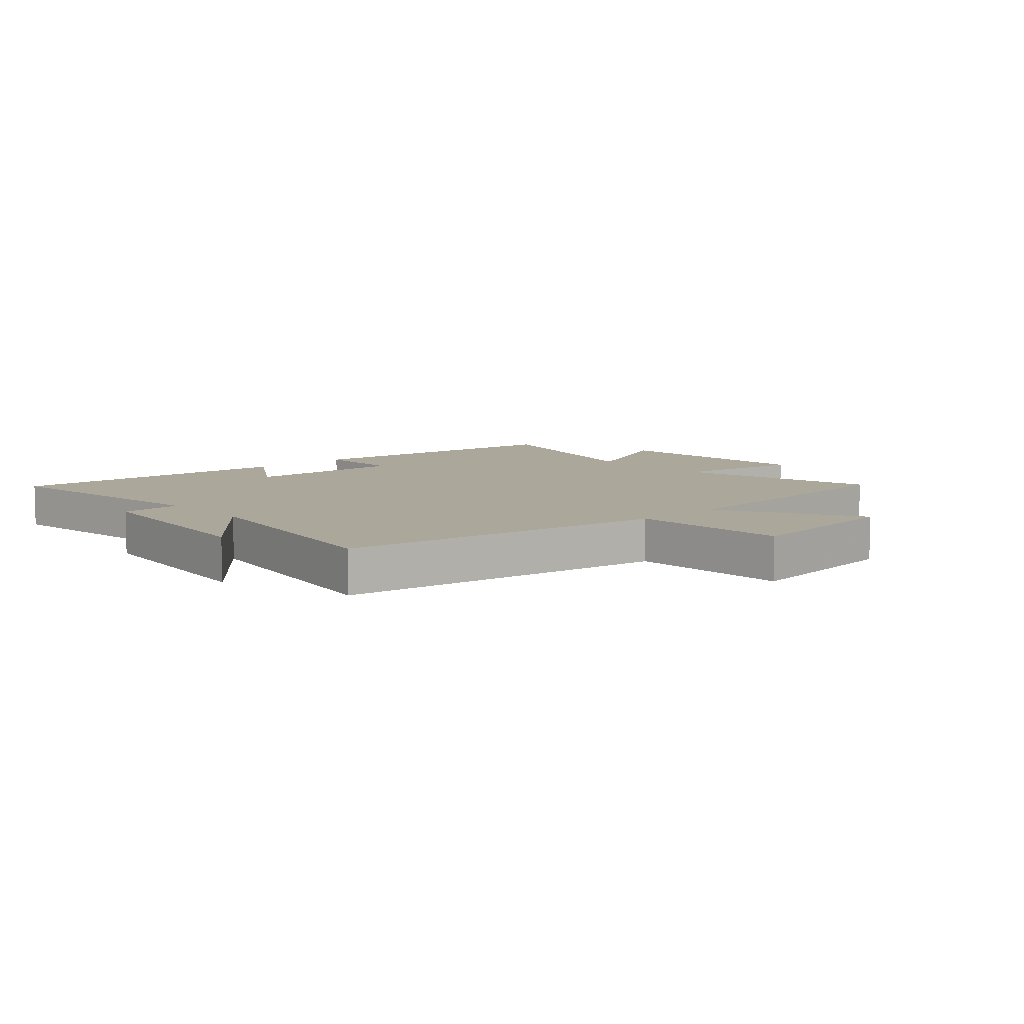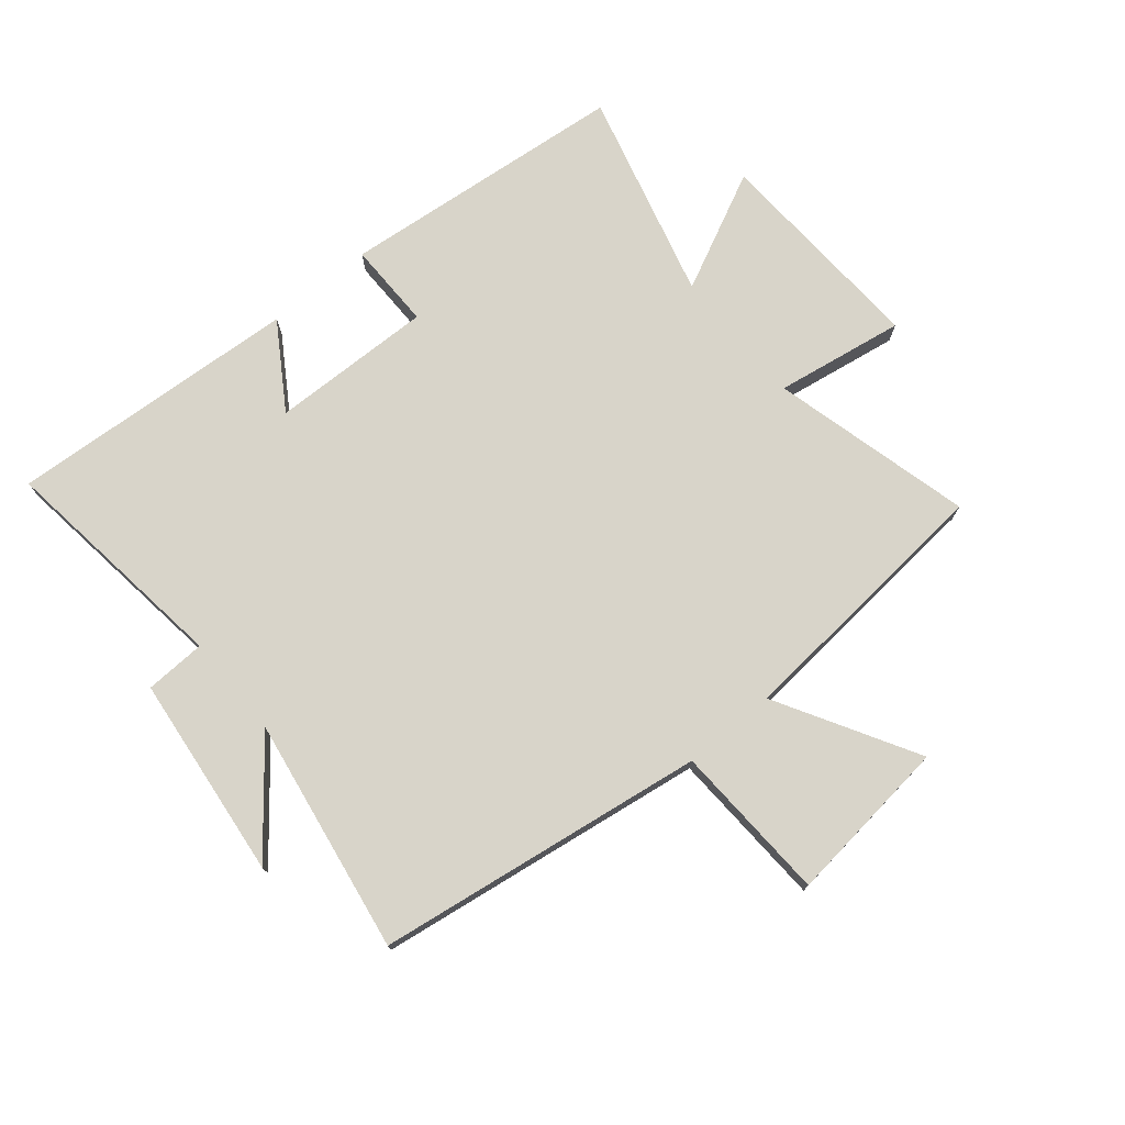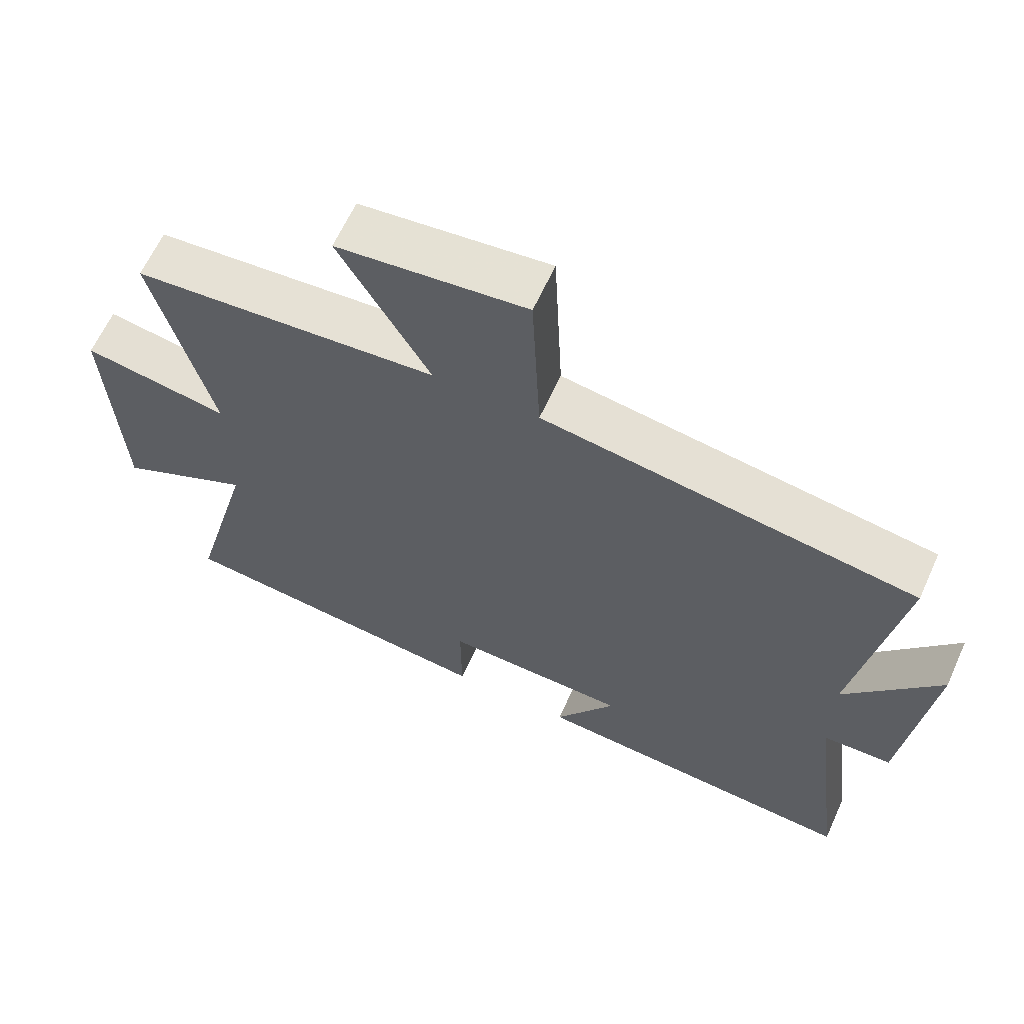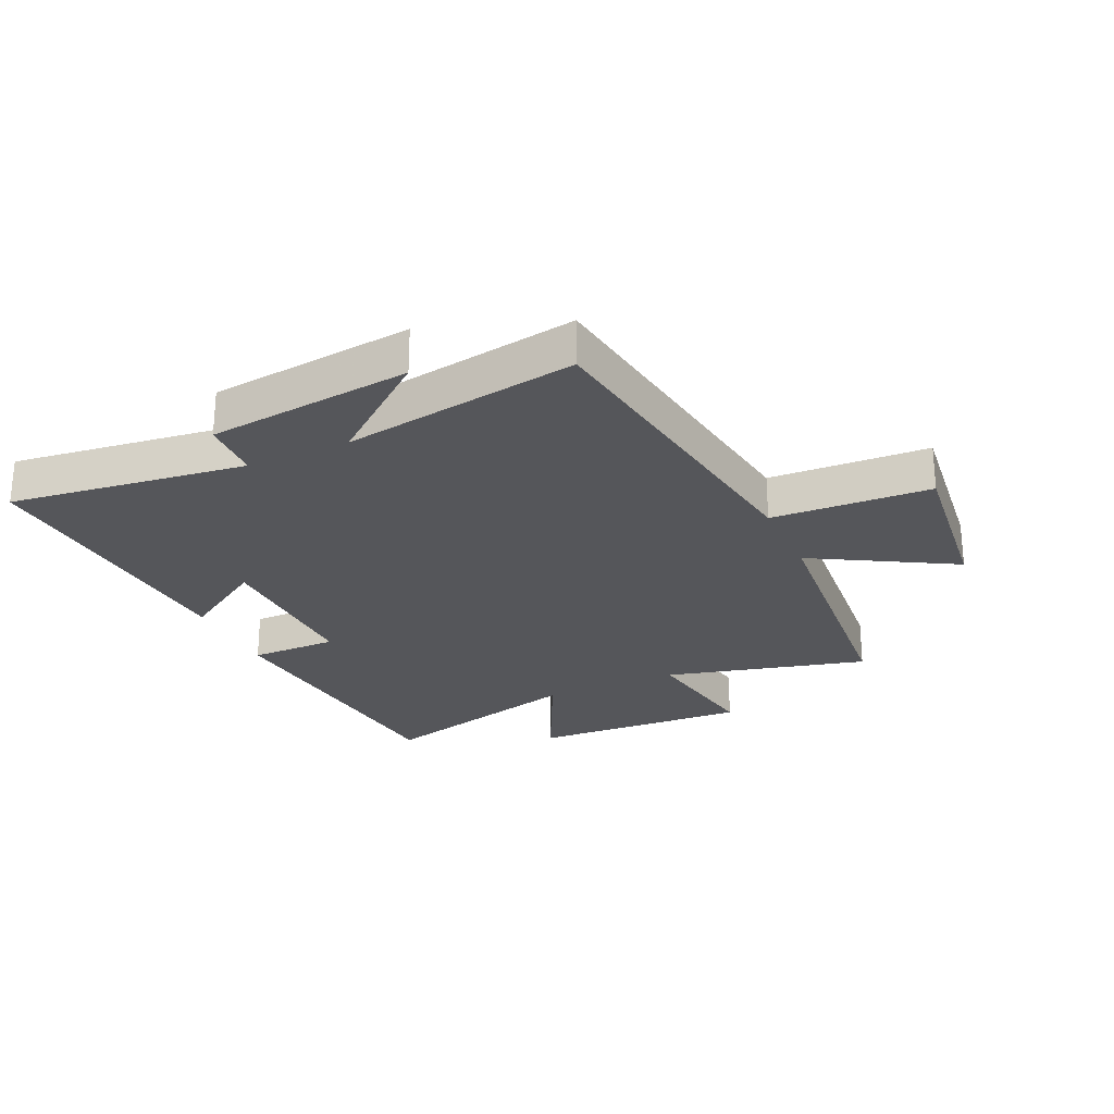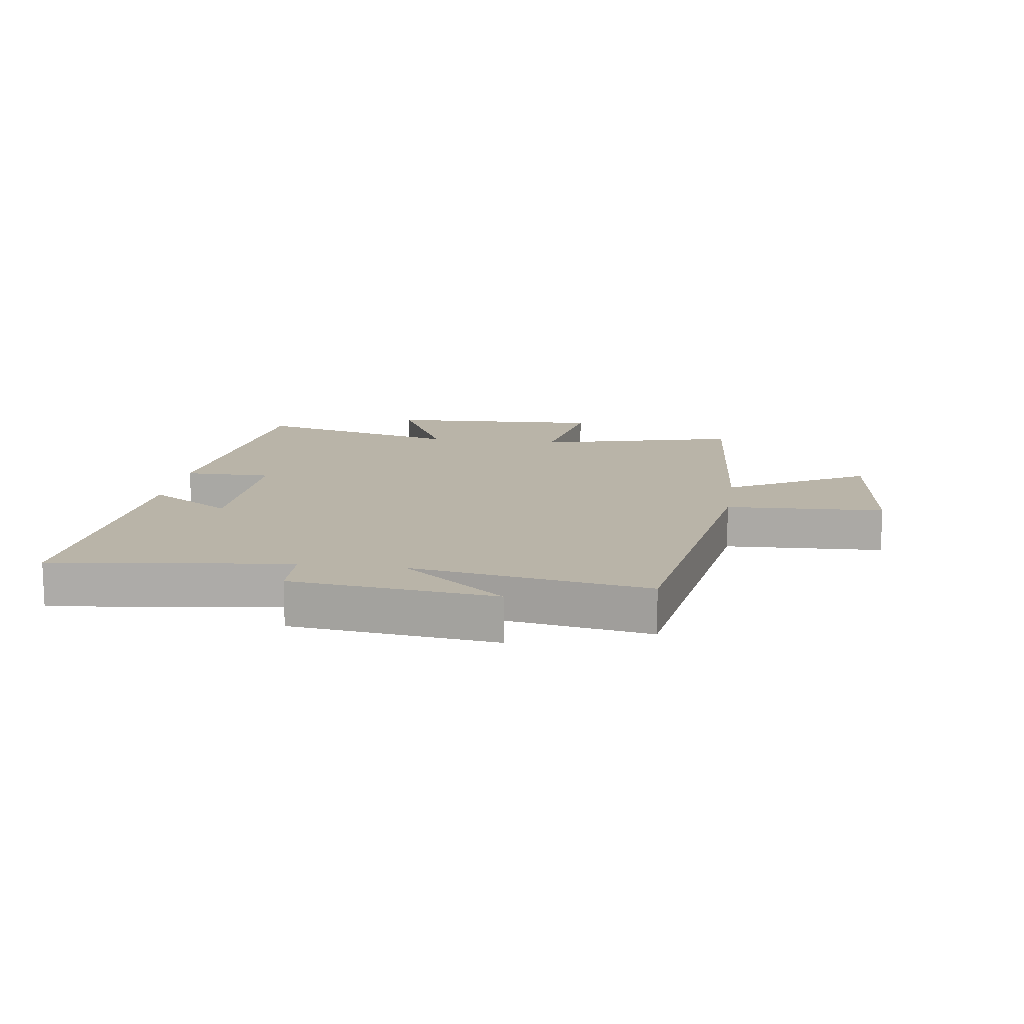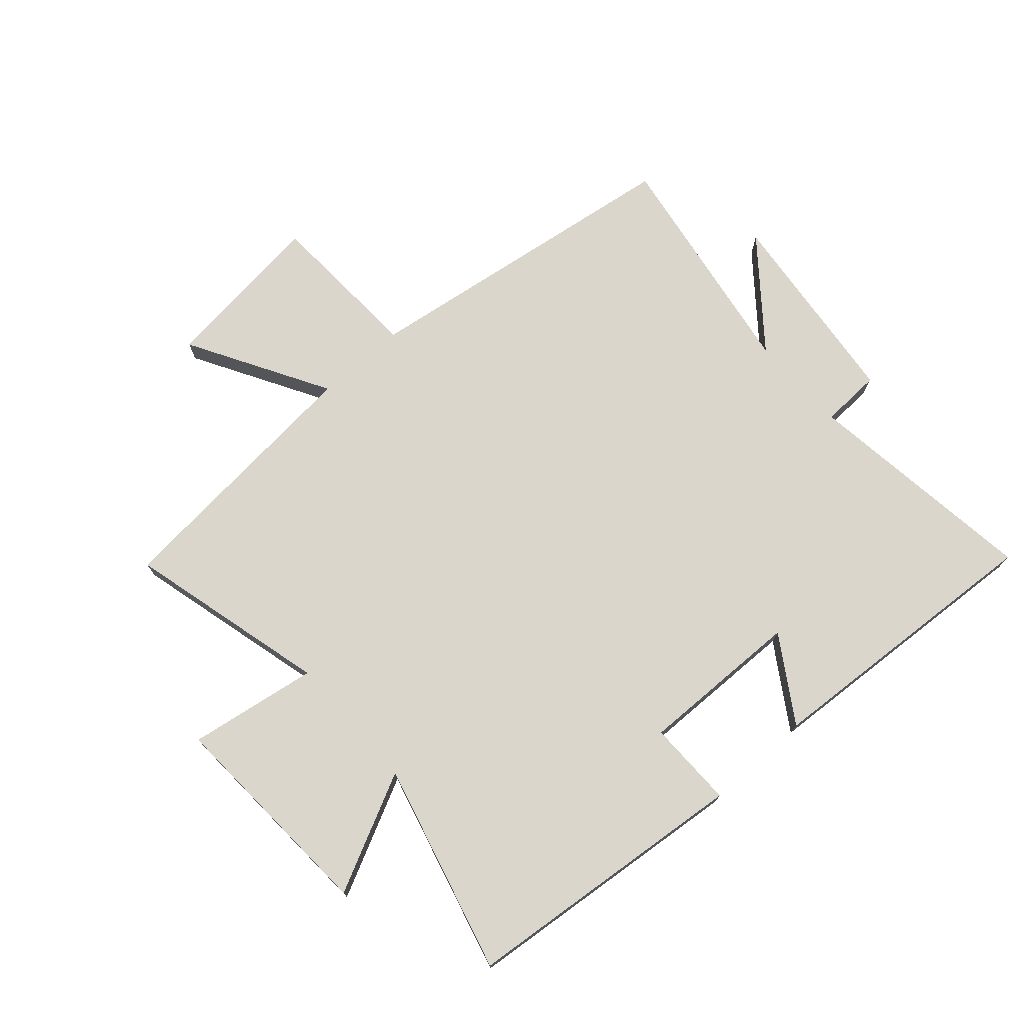
<metadata>
{"format":"obj","ext":"obj","renderer":"f3d","projection":"perspective","resolution":1024,"background":"white","views":[{"elev":8.1,"azim":-42.1,"up":"+Y"},{"elev":75.0,"azim":-39.7,"up":"+Y"},{"elev":63.2,"azim":-155.6,"up":"+Z"},{"elev":-25.8,"azim":-65.4,"up":"+Y"},{"elev":13.3,"azim":-81.7,"up":"+Y"},{"elev":73.9,"azim":138.3,"up":"+Y"}]}
</metadata>
<code>
v -0.55 0.07 -0.532
v -0.5 0.07 -0.14
v -0.601 0.07 -0.136
v -0.639 0.07 0.202
v -0.5 0.07 0.03
v -0.564 0.07 0.42
v -0.018 0.07 0.5
v -0.006 0.07 0.763
v 0.27 0.07 0.731
v 0.138 0.07 0.5
v 0.585 0.07 0.461
v 0.5 0.07 0.127
v 0.714 0.07 0.162
v 0.696 0.07 -0.2
v 0.5 0.07 -0.105
v 0.592 0.07 -0.452
v 0.114 0.07 -0.5
v 0.115 0.07 -0.355
v -0.155 0.07 -0.361
v -0.066 0.07 -0.5
v -0.55 0 -0.532
v -0.5 0 -0.14
v -0.601 0 -0.136
v -0.639 0 0.202
v -0.5 0 0.03
v -0.564 0 0.42
v -0.018 0 0.5
v -0.006 0 0.763
v 0.27 0 0.731
v 0.138 0 0.5
v 0.585 0 0.461
v 0.5 0 0.127
v 0.714 0 0.162
v 0.696 0 -0.2
v 0.5 0 -0.105
v 0.592 0 -0.452
v 0.114 0 -0.5
v 0.115 0 -0.355
v -0.155 0 -0.361
v -0.066 0 -0.5
f 19 20 1 2
f 18 19 2
f 15 16 17 18
f 15 18 2
f 12 13 14 15
f 12 15 2 3
f 10 11 12 3
f 7 8 9 10
f 5 6 7 10
f 5 10 3
f 3 4 5
f 22 21 40 39
f 22 39 38
f 38 37 36 35
f 22 38 35
f 35 34 33 32
f 23 22 35 32
f 23 32 31 30
f 30 29 28 27
f 30 27 26 25
f 23 30 25
f 25 24 23
f 1 21 22 2
f 2 22 23 3
f 3 23 24 4
f 4 24 25 5
f 5 25 26 6
f 6 26 27 7
f 7 27 28 8
f 8 28 29 9
f 9 29 30 10
f 10 30 31 11
f 11 31 32 12
f 12 32 33 13
f 13 33 34 14
f 14 34 35 15
f 15 35 36 16
f 16 36 37 17
f 17 37 38 18
f 18 38 39 19
f 19 39 40 20
f 20 40 21 1

</code>
